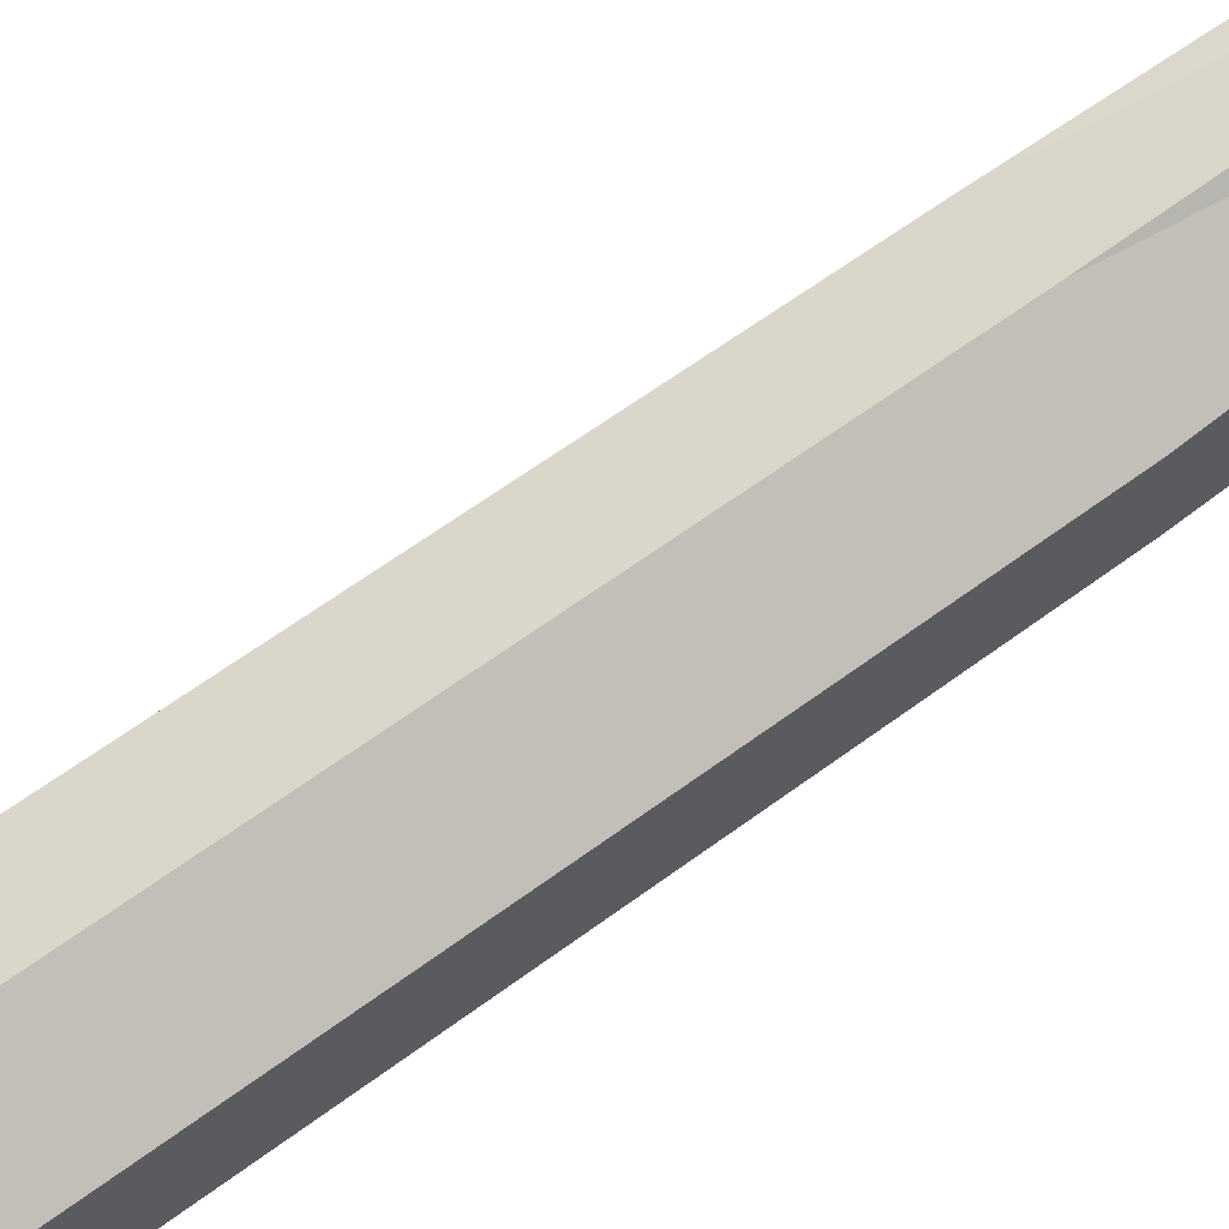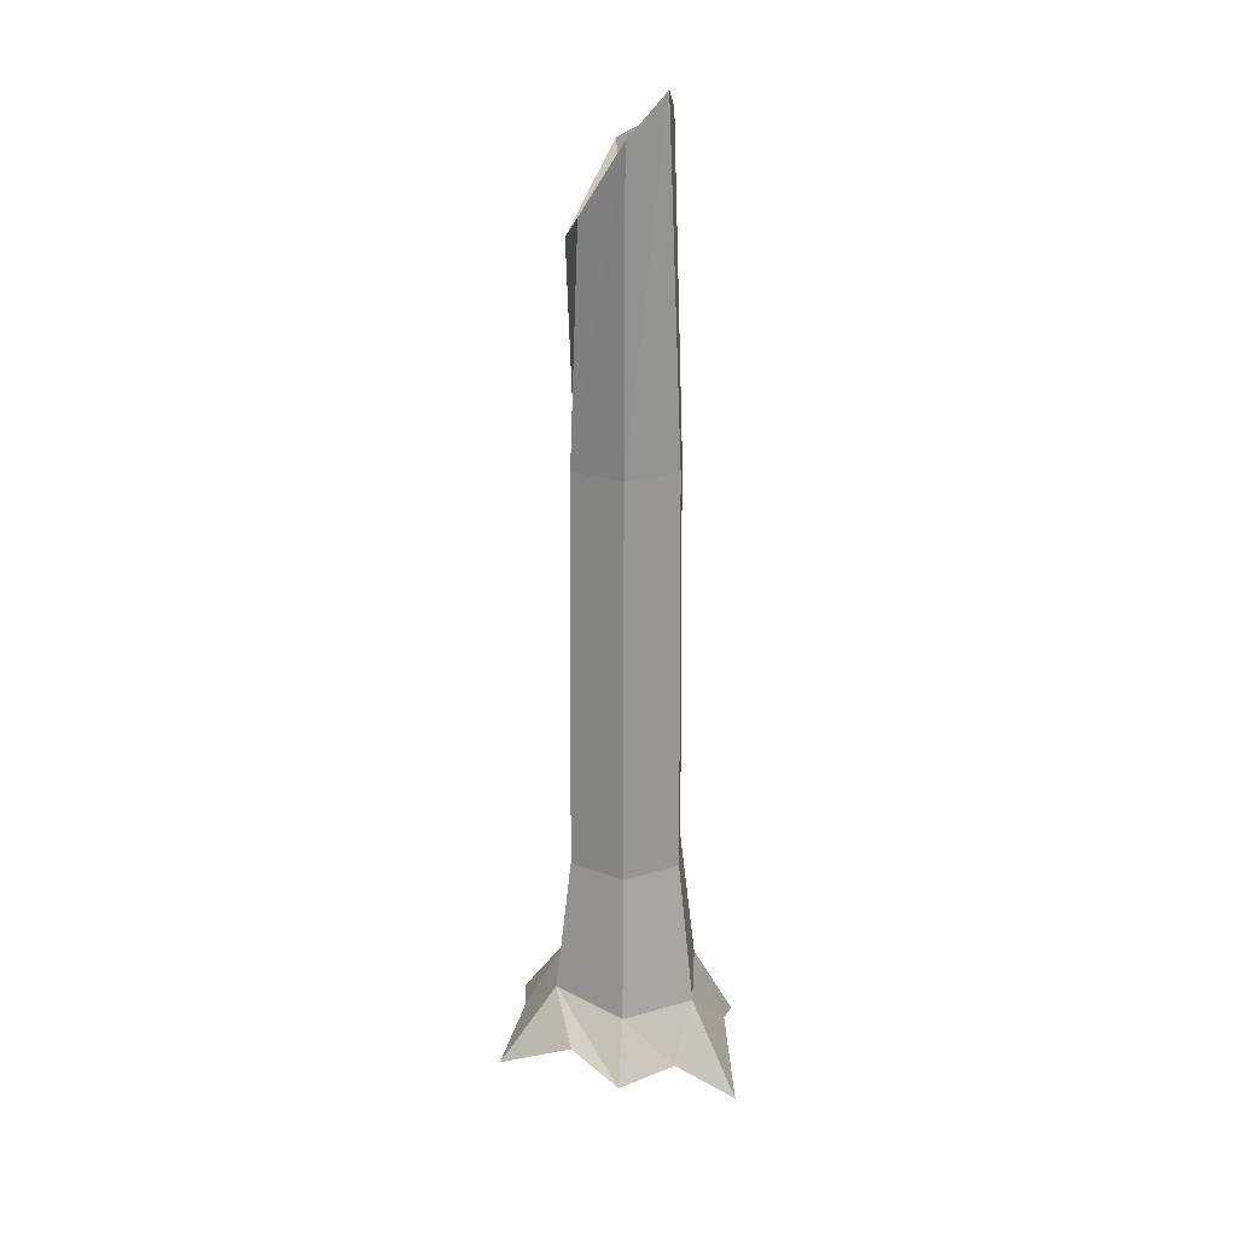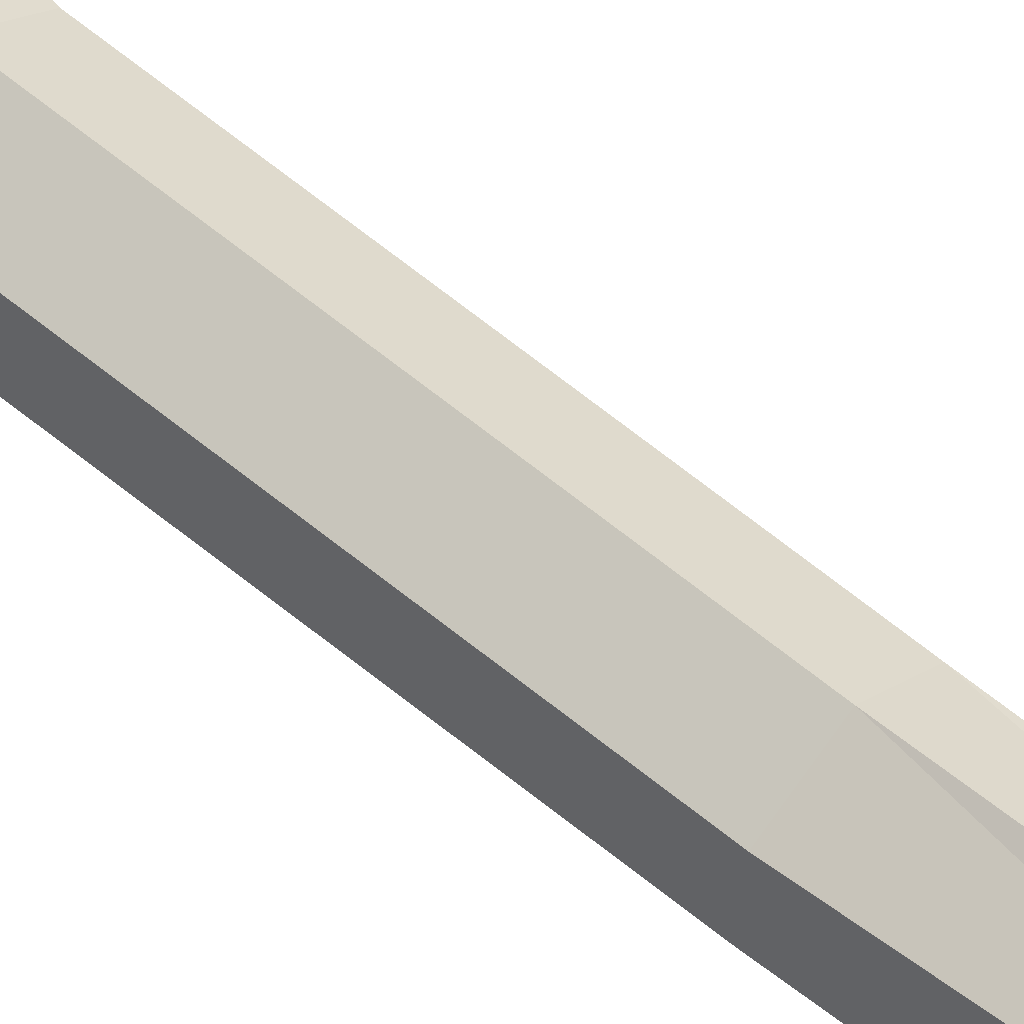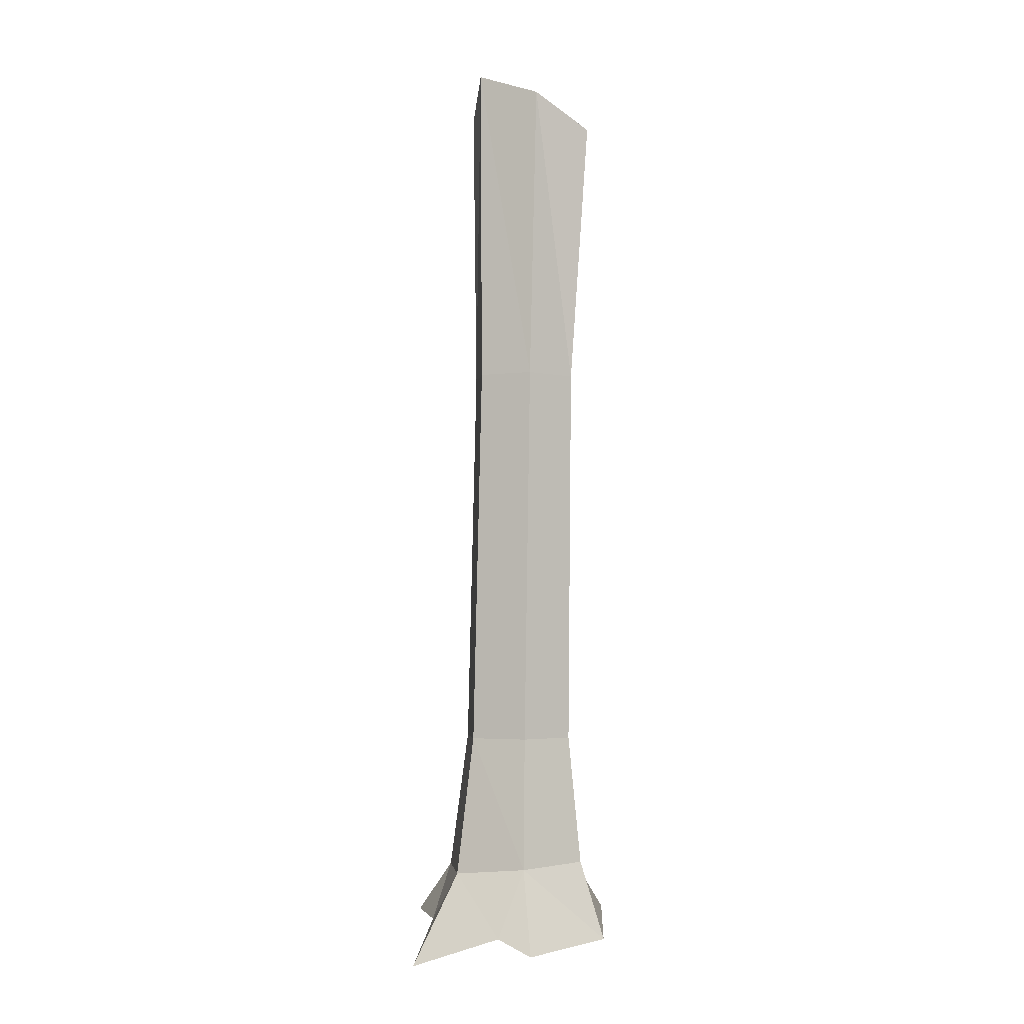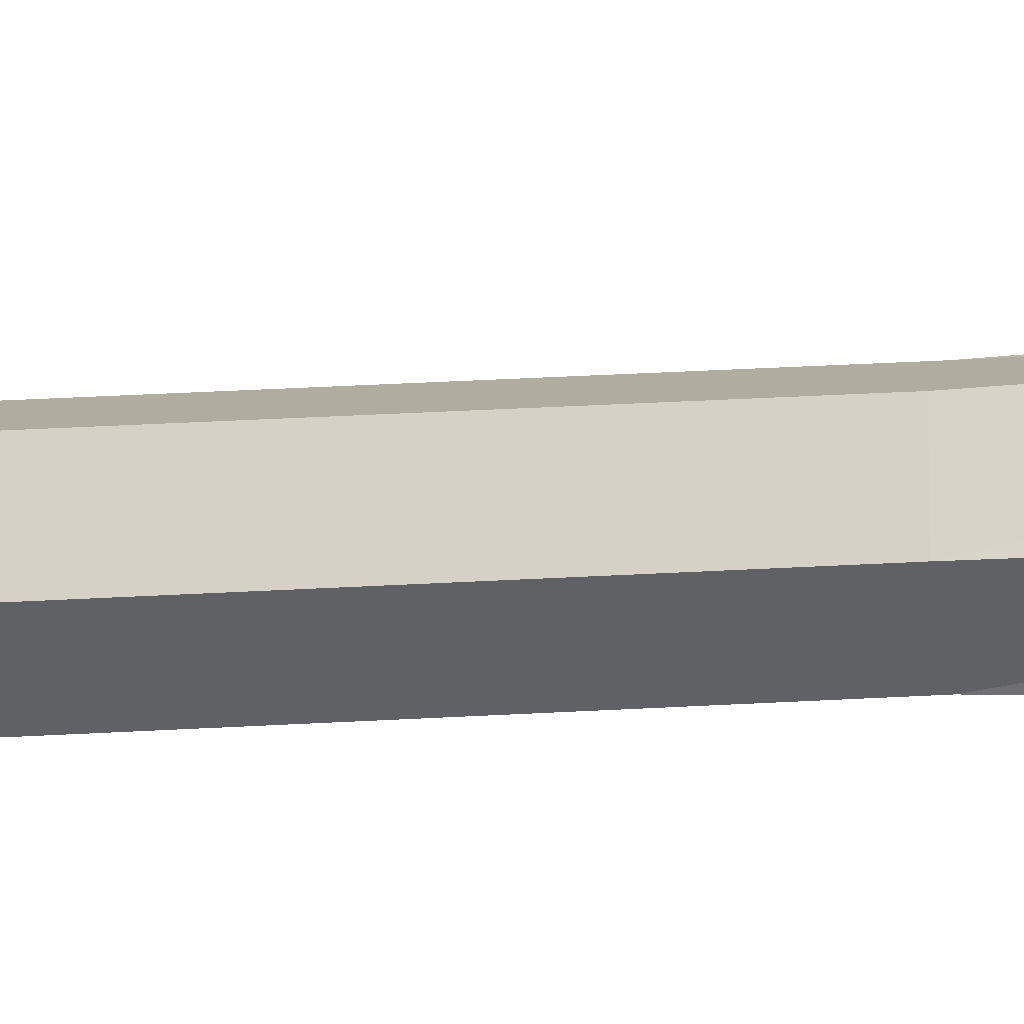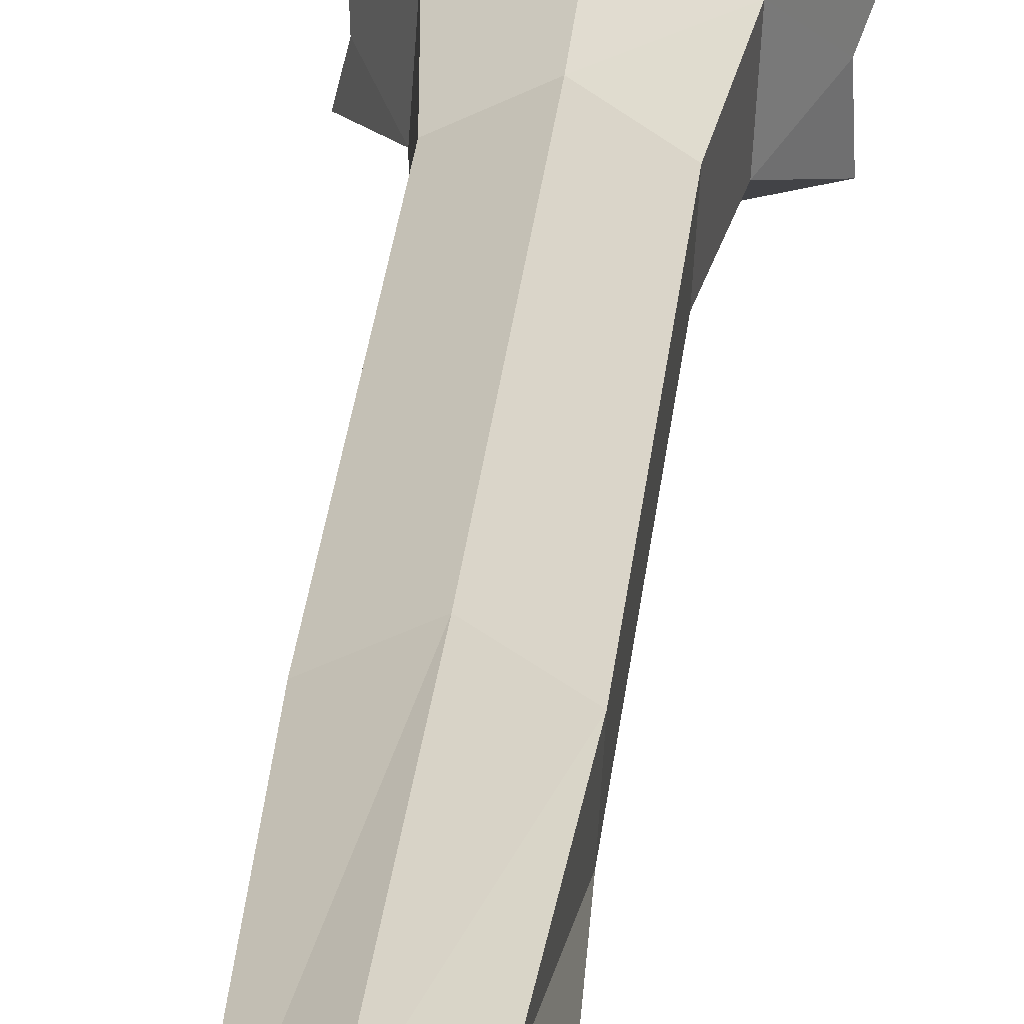
<metadata>
{"format":"obj","ext":"obj","renderer":"f3d","projection":"perspective","resolution":1024,"background":"white","views":[{"elev":70.2,"azim":-125.7,"up":"+Y"},{"elev":23.1,"azim":179.6,"up":"+Z"},{"elev":56.2,"azim":-48.8,"up":"+Y"},{"elev":-3.6,"azim":-70.3,"up":"+Z"},{"elev":-15.9,"azim":-77.3,"up":"+Y"},{"elev":27.3,"azim":5.4,"up":"+Y"}]}
</metadata>
<code>
o MODELS_bin_031:poly000
v 3.586 5.242 -28.6
v 4.562 2.246 -25.77
v 0.5469 7.578 -29.95
v 0.2812 5.035 -26.48
v -3.102 5.066 -30.03
v -4.277 2.742 -26.55
v -7.07 4.938 -32.68
v -4.594 -2.367 -26.04
v -6.621 -1.215 -30.54
v 6.734 -0.6914 -29.12
v 6.848 -4.539 -30.04
v 4.289 -2.859 -25.91
v -0.4531 -6.93 -31.2
v -0.2852 -5.168 -25.87
v 8.285 3.398 -30.86
v 0 4e-06 -26.64
v -7.273 -3.809 -31.49
v -3.555 -2.082 -17.05
v -0.2227 -4.262 -17.05
v 3.328 -2.469 -17.05
v -0.2148 -4.504 9.152
v 3.152 -2.801 9.152
v 0.6133 -5.543 27.55
v 3.602 -2.43 22.35
v -3.332 1.891 -17.05
v 0.2188 3.684 -17.05
v 3.551 1.504 -17.05
v -2.699 -2.707 29.77
v -3.375 -2.434 9.152
v -2.27 1.789 31.45
v -3.164 1.332 9.152
v 0.2031 3.035 9.152
v 0.1562 3.27 28.95
v 3.363 0.9648 9.152
v 2.809 1.664 24.4
v 0 -4e-06 21.89
f 1 3 2
f 2 3 4
f 3 5 4
f 4 5 6
f 6 5 7
f 8 6 9
f 9 6 7
f 10 12 11
f 11 12 13
f 12 14 13
f 13 14 8
f 1 2 15
f 15 2 10
f 2 12 10
f 1 16 3
f 3 16 5
f 16 7 5
f 1 15 16
f 16 15 10
f 9 17 8
f 8 17 13
f 8 14 18
f 18 14 19
f 14 20 19
f 19 20 21
f 20 22 21
f 21 22 23
f 22 24 23
f 8 25 6
f 6 25 4
f 25 26 4
f 4 26 2
f 26 27 2
f 2 27 12
f 27 20 12
f 12 20 14
f 23 28 21
f 21 28 29
f 28 30 29
f 29 30 31
f 30 32 31
f 31 32 25
f 32 26 25
f 30 33 32
f 32 33 34
f 33 35 34
f 34 35 22
f 35 24 22
f 10 11 16
f 16 11 13
f 33 30 36
f 36 30 28
f 33 36 35
f 35 36 24
f 36 23 24
f 17 9 16
f 16 9 7
f 8 18 25
f 25 18 31
f 18 29 31
f 21 29 19
f 19 29 18
f 32 34 26
f 26 34 27
f 34 22 27
f 27 22 20
f 16 13 17
f 36 28 23

</code>
